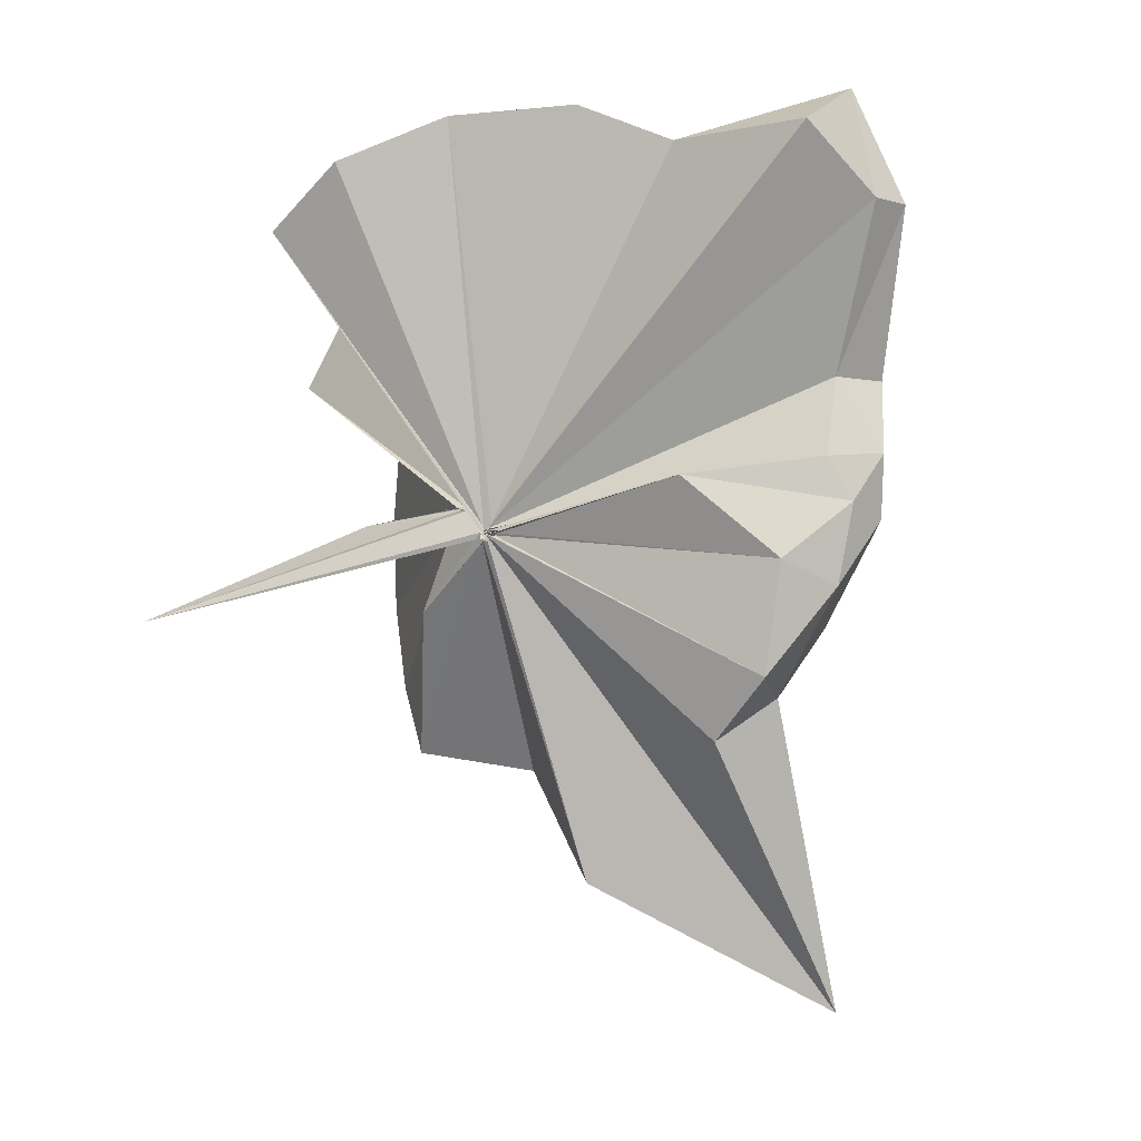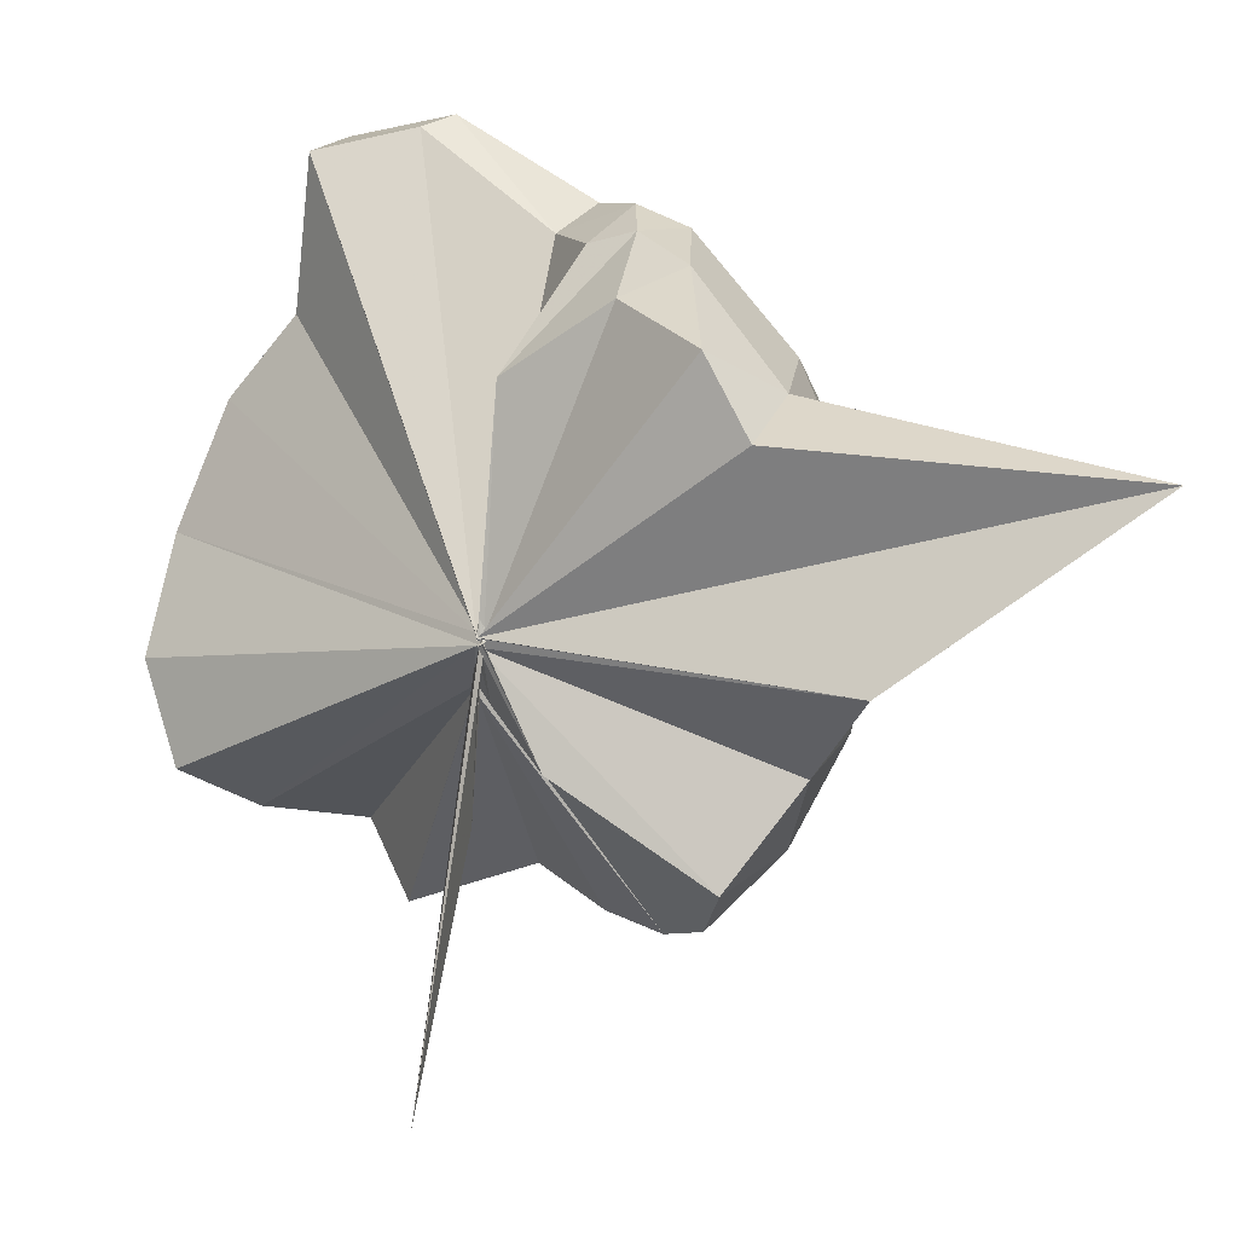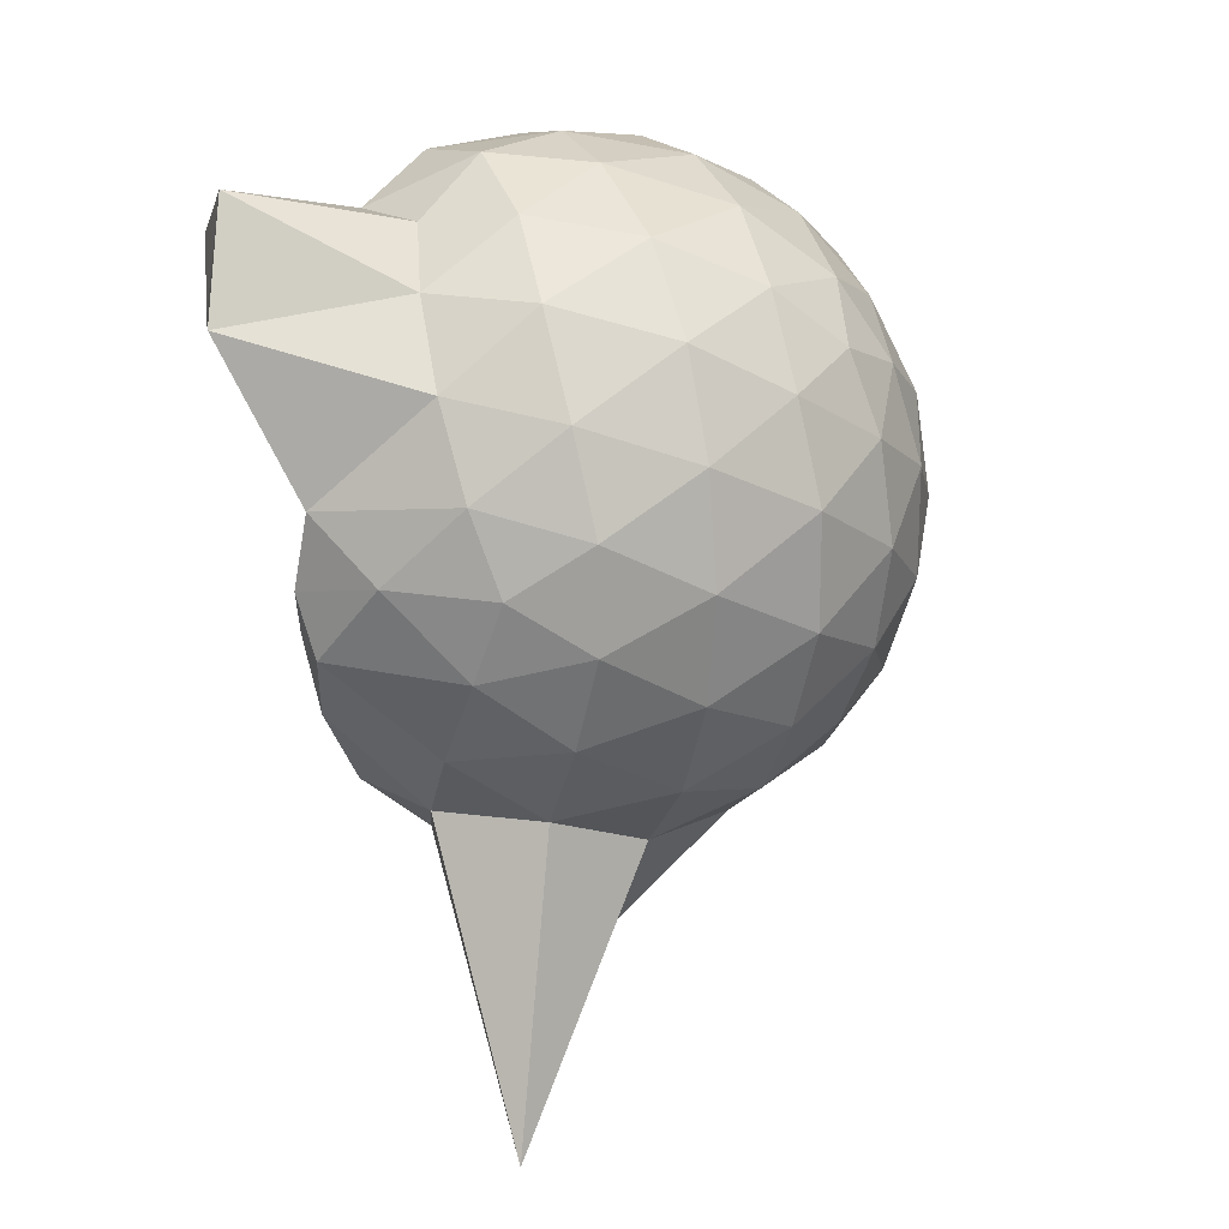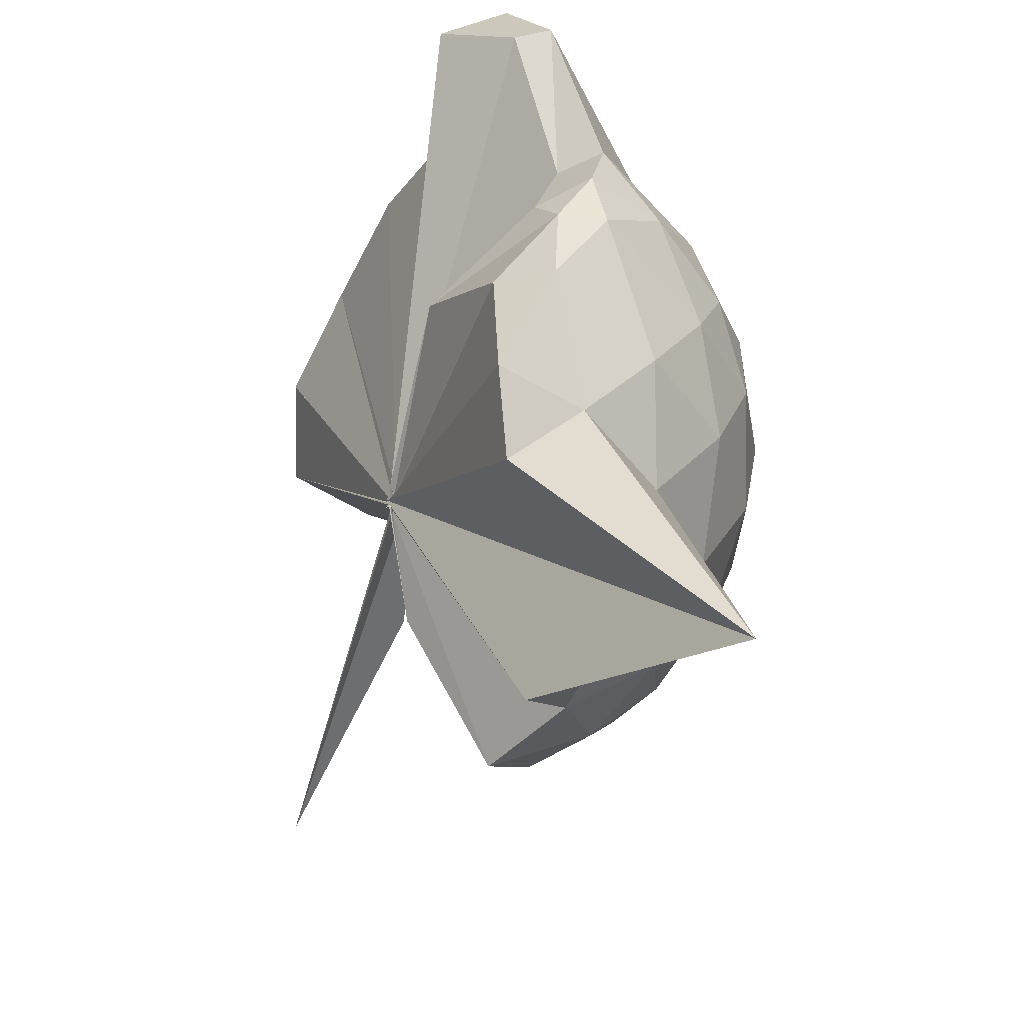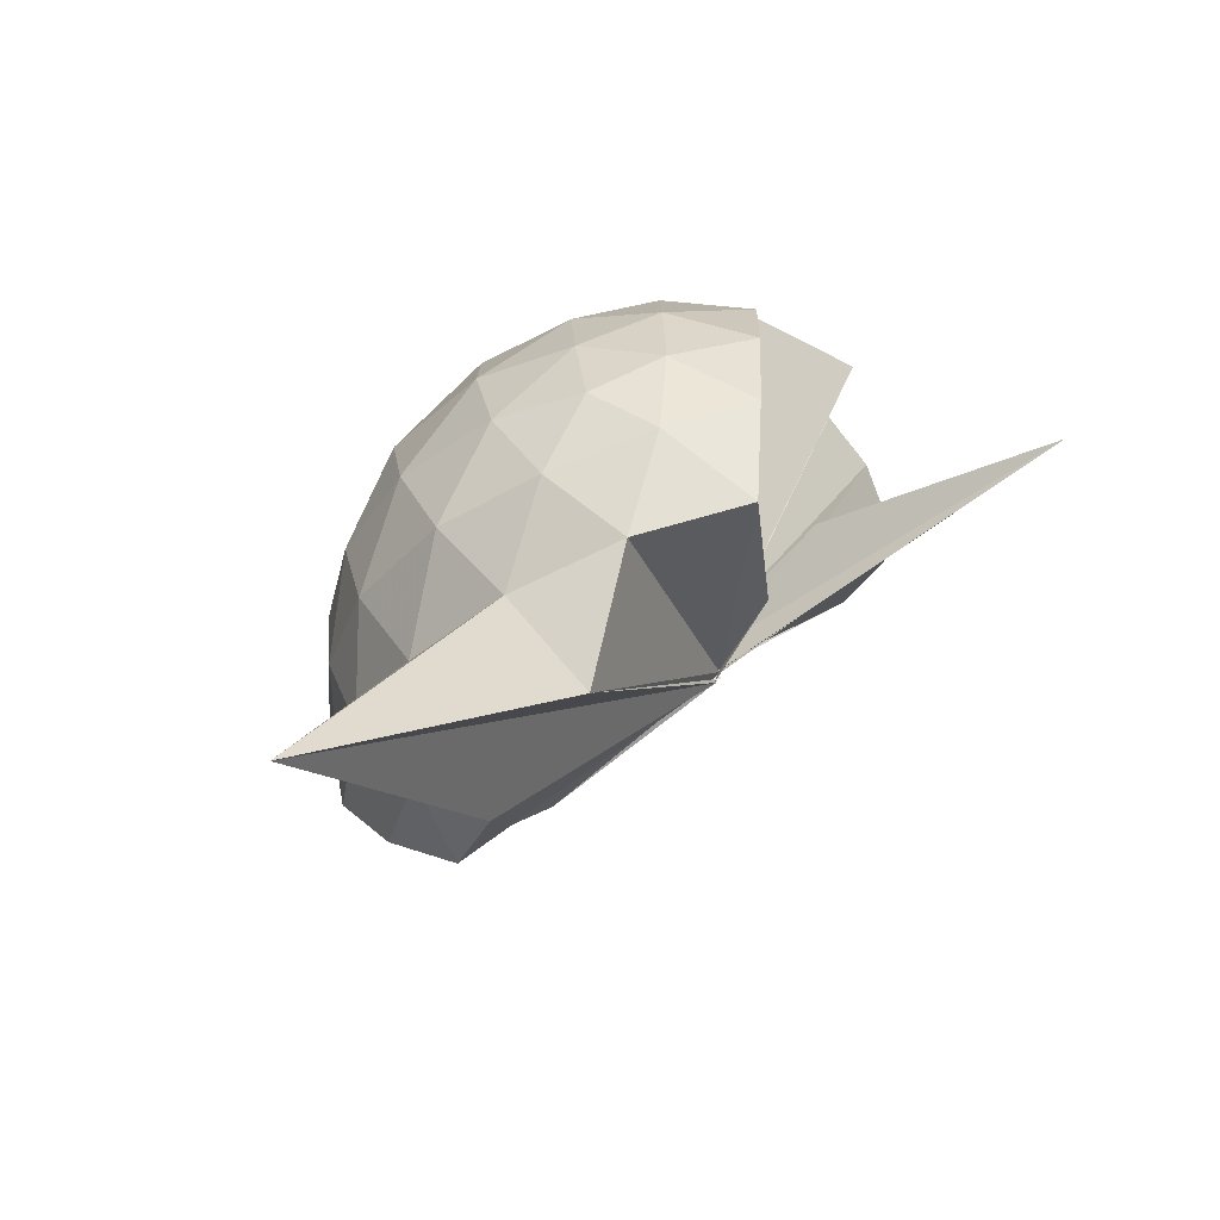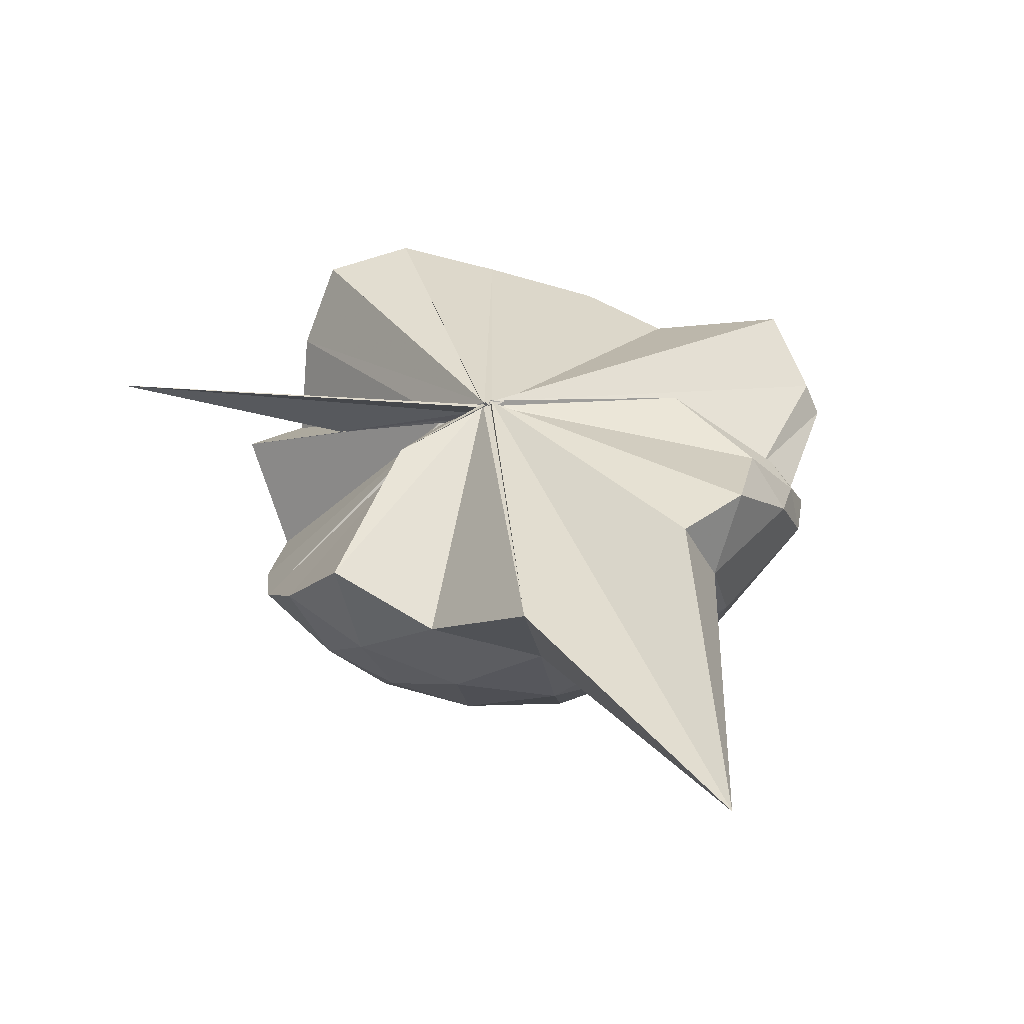
<metadata>
{"format":"obj","ext":"obj","renderer":"f3d","projection":"perspective","resolution":1024,"background":"white","views":[{"elev":-9.6,"azim":-49.1,"up":"+Y"},{"elev":16.4,"azim":-34.4,"up":"+Z"},{"elev":18.6,"azim":67.3,"up":"+Y"},{"elev":34.3,"azim":0.2,"up":"+Z"},{"elev":-77.3,"azim":143.5,"up":"+Y"},{"elev":-72.9,"azim":-79.1,"up":"+Y"}]}
</metadata>
<code>
v -0.05707 -0.4726 0.8412
v -0.003216 -0.3815 0.6834
v 0.8731 -0.2619 1.373
v 0.8053 -0.03969 1.435
v 0.6695 0.2012 1.457
v 0.4791 0.4098 1.431
v 0.2839 0.5449 1.367
v 0.03438 0.5436 1.434
v -0.04648 -0.4586 0.8399
v -0.04084 -0.467 0.8405
v -0.06906 -0.4792 0.837
v -0.05618 -0.475 0.8427
v -0.04893 -0.4839 0.8432
v -0.05762 -0.4786 0.8391
v -0.06686 -0.4745 0.8512
v -0.06993 -0.4853 0.8393
v -0.05934 -0.479 0.8897
v -0.06802 -0.481 0.84
v 0.2775 -1.068 1.367
v 0.4771 -0.9366 1.434
v 0.6681 -0.7279 1.459
v 0.8055 -0.4858 1.429
v 0.952 -0.1204 1.163
v 0.859 0.1485 1.191
v 0.6746 0.4026 1.192
v 0.4417 0.5756 1.16
v 0.1776 0.6896 1.16
v -0.1068 0.6601 1.209
v -0.03898 -0.4744 0.8426
v -0.0594 -0.4753 0.8389
v -0.04696 -0.4763 0.8387
v -0.049 -0.4769 0.8367
v -0.04846 -0.4839 0.844
v -0.06623 -0.4733 0.8439
v -0.04852 -0.4899 0.8399
v -0.05021 -0.495 0.8465
v -0.04883 -0.4863 0.8434
v -0.0715 -0.4844 0.8458
v 0.8586 -1.79 1.343
v 0.6731 -0.9331 1.183
v 0.8573 -0.6752 1.185
v 0.9507 -0.407 1.161
v 0.956 0.03876 0.8804
v 0.8214 0.3115 0.88
v 0.6032 0.5263 0.8804
v 0.3045 0.6645 0.8889
v 0.04184 0.7092 0.889
v -0.2705 0.6612 0.879
v -0.05003 -0.4659 0.8192
v -0.0476 -0.4729 0.8199
v -0.04628 -0.4758 0.8214
v -0.03866 -0.4793 0.8282
v -0.04559 -0.4726 0.8289
v -0.03978 -0.4858 0.8294
v -0.05377 -0.4988 0.8422
v -0.05449 -0.4971 0.8398
v -0.05913 -0.4901 0.842
v 0.3272 -1.431 0.8723
v 0.5916 -1.066 0.8745
v 0.8137 -0.845 0.8789
v 0.9536 -0.5691 0.878
v 1.003 -0.2656 0.8791
v 0.855 0.1647 0.6003
v 0.6886 0.3981 0.5959
v 0.4548 0.5589 0.5727
v 0.1834 0.6491 0.5747
v -0.1194 0.6592 0.5978
v -0.4255 0.5533 0.5938
v -0.03664 -0.4743 0.8224
v -0.0582 -0.4781 0.8233
v -0.06937 -0.4795 0.8209
v -0.04513 -0.4731 0.8206
v -0.06643 -0.4828 0.8275
v -0.06077 -0.494 0.8364
v -0.05531 -0.5026 0.8396
v -0.06122 -0.4946 0.8378
v -0.0627 -0.4749 0.8181
v 0.4367 -1.091 0.5726
v 0.686 -0.9284 0.5956
v 0.8545 -0.6975 0.5939
v 0.9381 -0.4247 0.5679
v 0.9396 -0.109 0.569
v 0.7114 0.2329 0.3873
v 0.5232 0.3717 0.3297
v 0.2548 0.4908 0.3048
v 0.00558 0.5421 0.3261
v -0.2401 0.5331 0.3867
v -0.424 0.402 0.3387
v -0.04096 -0.4714 0.8186
v -0.06091 -0.4771 0.8223
v -0.04612 -0.469 0.8145
v -0.04105 -0.4602 0.8141
v -0.06996 -0.4832 0.8274
v -0.07382 -0.4947 0.8269
v -0.06393 -0.4997 0.834
v -0.01233 -0.6689 0.5512
v 0.2247 -1.037 0.3178
v 0.5163 -0.9094 0.3278
v 0.7055 -0.7679 0.3824
v 0.7849 -0.5465 0.3269
v 0.8205 -0.2688 0.3047
v 0.7877 0.01133 0.3302
v 0.6963 -0.2507 1.625
v 0.5431 -0.08451 1.752
v 0.3992 0.3444 1.934
v 0.2682 0.6534 1.857
v 0.07281 0.5196 1.847
v -0.06184 -0.4674 0.8433
v -0.06206 -0.4792 0.8447
v -0.04756 -0.4826 0.8442
v -0.04093 -0.4763 0.8379
v -0.05325 -0.4836 0.8481
v -0.07063 -0.4867 0.8476
v -0.04777 -0.4859 0.8569
v 0.2554 -0.9106 1.555
v 0.4033 -0.6616 1.691
v 0.5433 -0.4679 1.74
v 0.5056 -0.2943 1.778
v 0.4155 -0.08359 1.687
v 0.2936 0.344 1.911
v -0.06393 -0.4696 0.8488
v -0.0407 -0.4581 0.8455
v -0.04046 -0.4687 0.8828
v -0.05128 -0.4801 0.8721
v -0.0479 -0.4816 0.8676
v 0.2397 -0.6004 1.624
v 0.4122 -0.4351 1.74
v 0.351 -0.3151 1.7
v -0.06588 -0.4708 0.8416
v -0.03831 -0.4746 0.8457
v -0.06152 -0.4792 0.8874
v 0.06022 -0.3747 1.424
v 0.5905 0.1496 0.195
v 0.347 0.2749 0.137
v 0.1056 0.3493 0.1142
v -0.1907 0.3959 0.1936
v -0.06589 -0.4707 0.8206
v -0.05015 -0.4694 0.8177
v -0.04511 -0.4472 0.803
v -0.0579 -0.4741 0.8199
v -0.05127 -0.4884 0.8264
v -0.05769 -0.4815 0.8194
v -0.003954 -0.4338 0.6566
v 0.3425 -0.8161 0.1306
v 0.5898 -0.6844 0.1931
v 0.6443 -0.4217 0.1308
v 0.6451 -0.1168 0.1313
v 0.4161 0.01656 0.02416
v 0.06905 0.09564 -0.03139
v 0.003107 -0.3779 0.6977
v -0.0174 -0.386 0.692
v -0.02761 -0.3979 0.7347
v -0.3735 -0.6586 -0.2453
v -0.02712 -0.4199 0.769
v -0.0004424 -0.3809 0.6822
v 0.4092 -0.5579 0.02135
v 0.4313 -0.2699 -0.01661
v -0.01222 -0.3792 0.6821
v -0.01507 -0.3796 0.681
v -0.00217 -0.3866 0.6831
v -0.03817 -0.3962 0.3453
v -0.01002 -0.3797 0.6719
f 3 23 4
f 4 23 24
f 4 24 5
f 5 24 25
f 5 25 6
f 6 25 26
f 6 26 7
f 7 26 27
f 7 27 8
f 8 27 28
f 8 28 9
f 9 28 29
f 9 29 10
f 10 29 30
f 10 30 11
f 11 30 31
f 11 31 12
f 12 31 32
f 12 32 13
f 13 32 33
f 13 33 14
f 14 33 34
f 14 34 15
f 15 34 35
f 15 35 16
f 16 35 36
f 16 36 17
f 17 36 37
f 17 37 18
f 18 37 38
f 18 38 19
f 19 38 39
f 19 39 20
f 20 39 40
f 20 40 21
f 21 40 41
f 21 41 22
f 22 41 42
f 22 42 3
f 3 42 23
f 23 43 24
f 24 43 44
f 24 44 25
f 25 44 45
f 25 45 26
f 26 45 46
f 26 46 27
f 27 46 47
f 27 47 28
f 28 47 48
f 28 48 29
f 29 48 49
f 29 49 30
f 30 49 50
f 30 50 31
f 31 50 51
f 31 51 32
f 32 51 52
f 32 52 33
f 33 52 53
f 33 53 34
f 34 53 54
f 34 54 35
f 35 54 55
f 35 55 36
f 36 55 56
f 36 56 37
f 37 56 57
f 37 57 38
f 38 57 58
f 38 58 39
f 39 58 59
f 39 59 40
f 40 59 60
f 40 60 41
f 41 60 61
f 41 61 42
f 42 61 62
f 42 62 23
f 23 62 43
f 43 63 44
f 44 63 64
f 44 64 45
f 45 64 65
f 45 65 46
f 46 65 66
f 46 66 47
f 47 66 67
f 47 67 48
f 48 67 68
f 48 68 49
f 49 68 69
f 49 69 50
f 50 69 70
f 50 70 51
f 51 70 71
f 51 71 52
f 52 71 72
f 52 72 53
f 53 72 73
f 53 73 54
f 54 73 74
f 54 74 55
f 55 74 75
f 55 75 56
f 56 75 76
f 56 76 57
f 57 76 77
f 57 77 58
f 58 77 78
f 58 78 59
f 59 78 79
f 59 79 60
f 60 79 80
f 60 80 61
f 61 80 81
f 61 81 62
f 62 81 82
f 62 82 43
f 43 82 63
f 63 83 64
f 64 83 84
f 64 84 65
f 65 84 85
f 65 85 66
f 66 85 86
f 66 86 67
f 67 86 87
f 67 87 68
f 68 87 88
f 68 88 69
f 69 88 89
f 69 89 70
f 70 89 90
f 70 90 71
f 71 90 91
f 71 91 72
f 72 91 92
f 72 92 73
f 73 92 93
f 73 93 74
f 74 93 94
f 74 94 75
f 75 94 95
f 75 95 76
f 76 95 96
f 76 96 77
f 77 96 97
f 77 97 78
f 78 97 98
f 78 98 79
f 79 98 99
f 79 99 80
f 80 99 100
f 80 100 81
f 81 100 101
f 81 101 82
f 82 101 102
f 82 102 63
f 63 102 83
f 103 104 118
f 104 119 118
f 104 105 119
f 105 120 119
f 105 106 120
f 106 107 120
f 107 121 120
f 107 108 121
f 108 122 121
f 108 109 122
f 109 110 122
f 110 123 122
f 110 111 123
f 111 124 123
f 111 112 124
f 112 113 124
f 113 125 124
f 113 114 125
f 114 126 125
f 114 115 126
f 115 116 126
f 116 127 126
f 116 117 127
f 117 118 127
f 117 103 118
f 118 119 128
f 119 129 128
f 119 120 129
f 120 121 129
f 121 130 129
f 121 122 130
f 122 123 130
f 123 131 130
f 123 124 131
f 124 125 131
f 125 132 131
f 125 126 132
f 126 127 132
f 127 128 132
f 127 118 128
f 133 148 134
f 134 148 149
f 134 149 135
f 135 149 150
f 135 150 136
f 136 150 137
f 137 150 151
f 137 151 138
f 138 151 152
f 138 152 139
f 139 152 140
f 140 152 153
f 140 153 141
f 141 153 154
f 141 154 142
f 142 154 143
f 143 154 155
f 143 155 144
f 144 155 156
f 144 156 145
f 145 156 146
f 146 156 157
f 146 157 147
f 147 157 148
f 147 148 133
f 148 158 149
f 149 158 159
f 149 159 150
f 150 159 151
f 151 159 160
f 151 160 152
f 152 160 153
f 153 160 161
f 153 161 154
f 154 161 155
f 155 161 162
f 155 162 156
f 156 162 157
f 157 162 158
f 157 158 148
f 3 4 103
f 103 4 104
f 4 5 104
f 104 5 105
f 5 6 105
f 105 6 106
f 6 7 106
f 7 8 106
f 106 8 107
f 8 9 107
f 107 9 108
f 9 10 108
f 108 10 109
f 10 11 109
f 11 12 109
f 109 12 110
f 12 13 110
f 110 13 111
f 13 14 111
f 111 14 112
f 14 15 112
f 15 16 112
f 112 16 113
f 16 17 113
f 113 17 114
f 17 18 114
f 114 18 115
f 18 19 115
f 19 20 115
f 115 20 116
f 20 21 116
f 116 21 117
f 21 22 117
f 117 22 103
f 22 3 103
f 83 133 84
f 84 133 134
f 84 134 85
f 85 134 135
f 85 135 86
f 86 135 136
f 86 136 87
f 87 136 88
f 88 136 137
f 88 137 89
f 89 137 138
f 89 138 90
f 90 138 139
f 90 139 91
f 91 139 92
f 92 139 140
f 92 140 93
f 93 140 141
f 93 141 94
f 94 141 142
f 94 142 95
f 95 142 96
f 96 142 143
f 96 143 97
f 97 143 144
f 97 144 98
f 98 144 145
f 98 145 99
f 99 145 100
f 100 145 146
f 100 146 101
f 101 146 147
f 101 147 102
f 102 147 133
f 102 133 83
f 128 129 1
f 129 130 1
f 130 131 1
f 131 132 1
f 132 128 1
f 159 158 2
f 160 159 2
f 161 160 2
f 162 161 2
f 158 162 2

</code>
